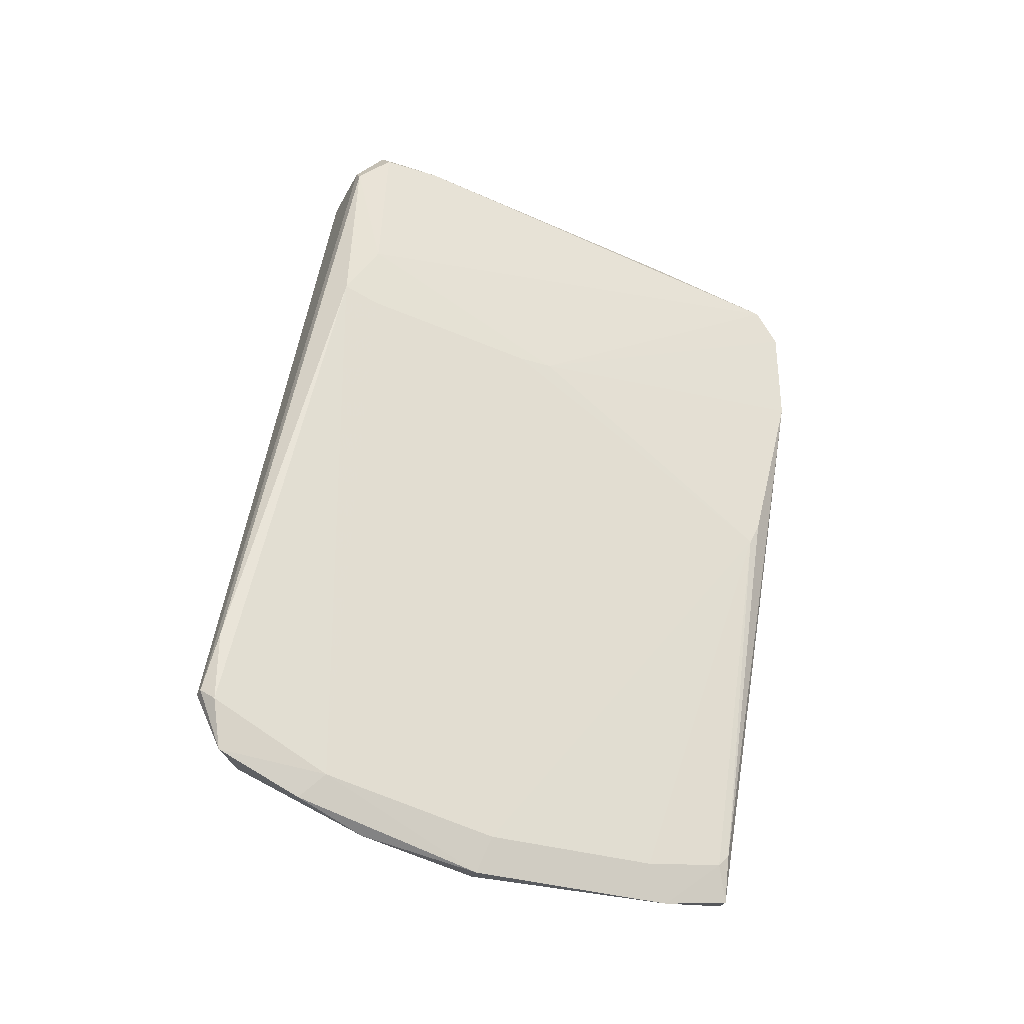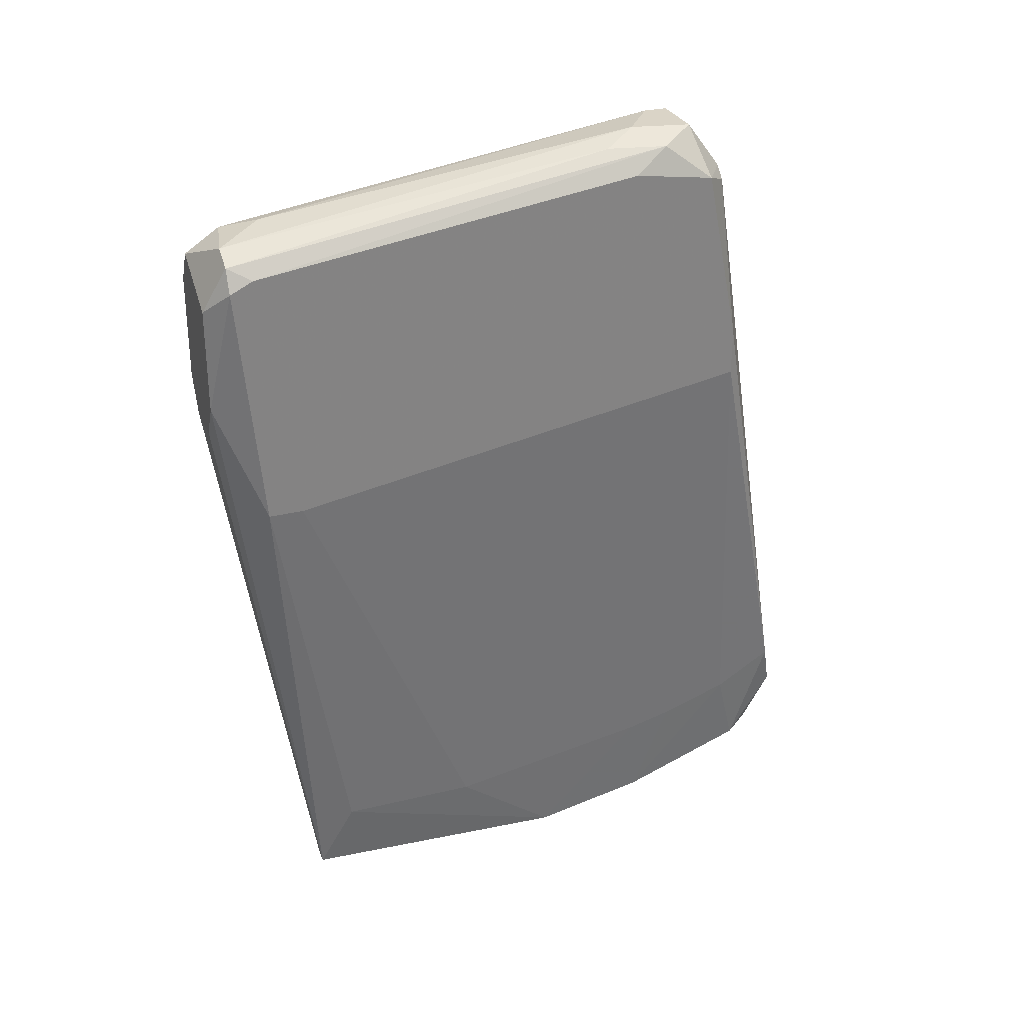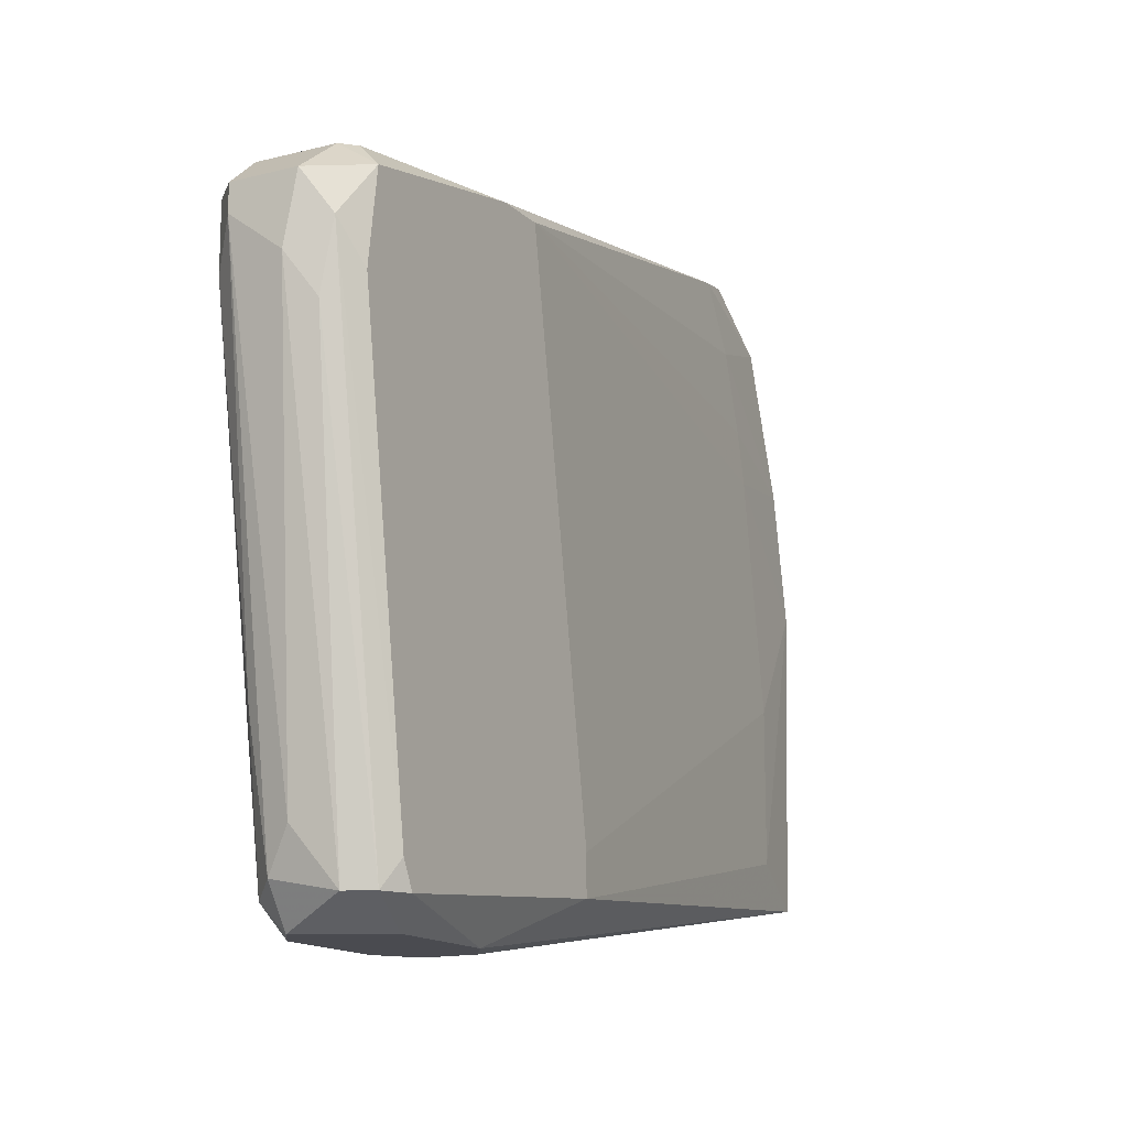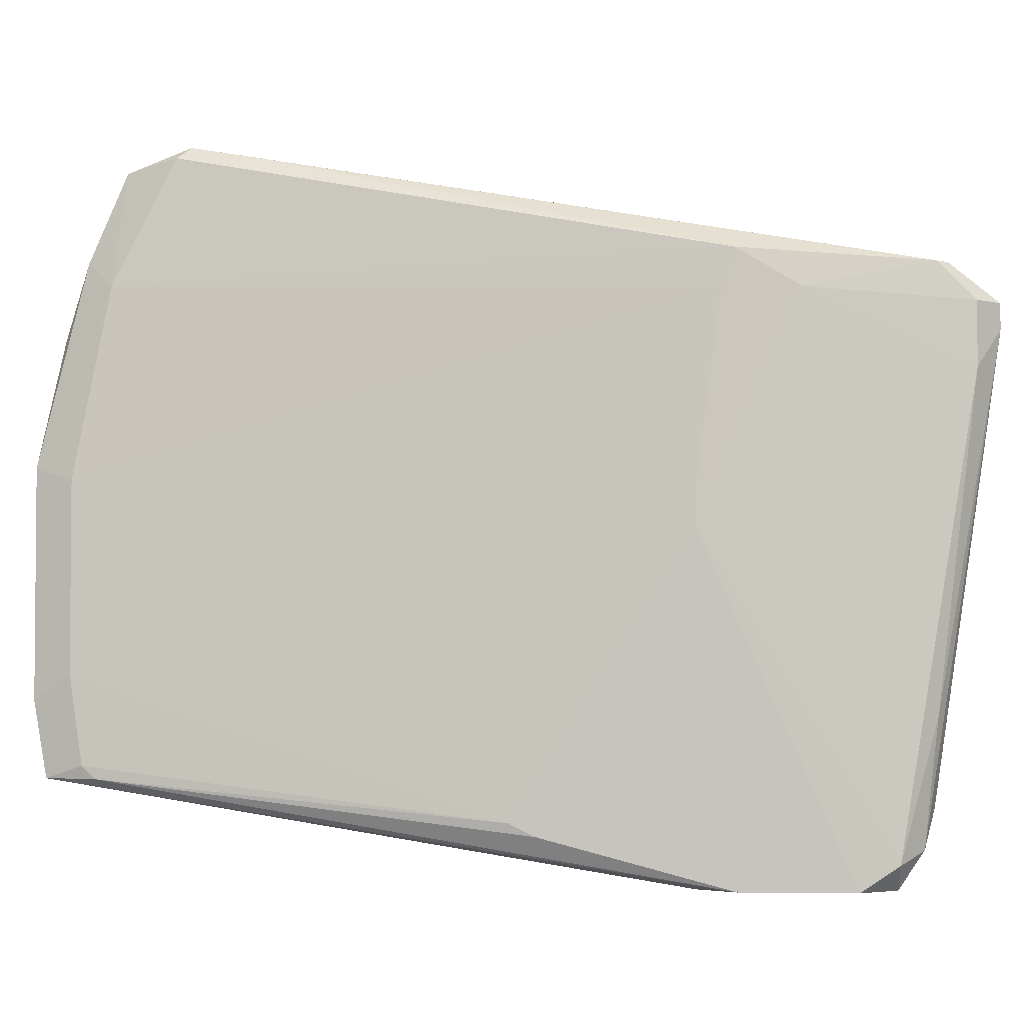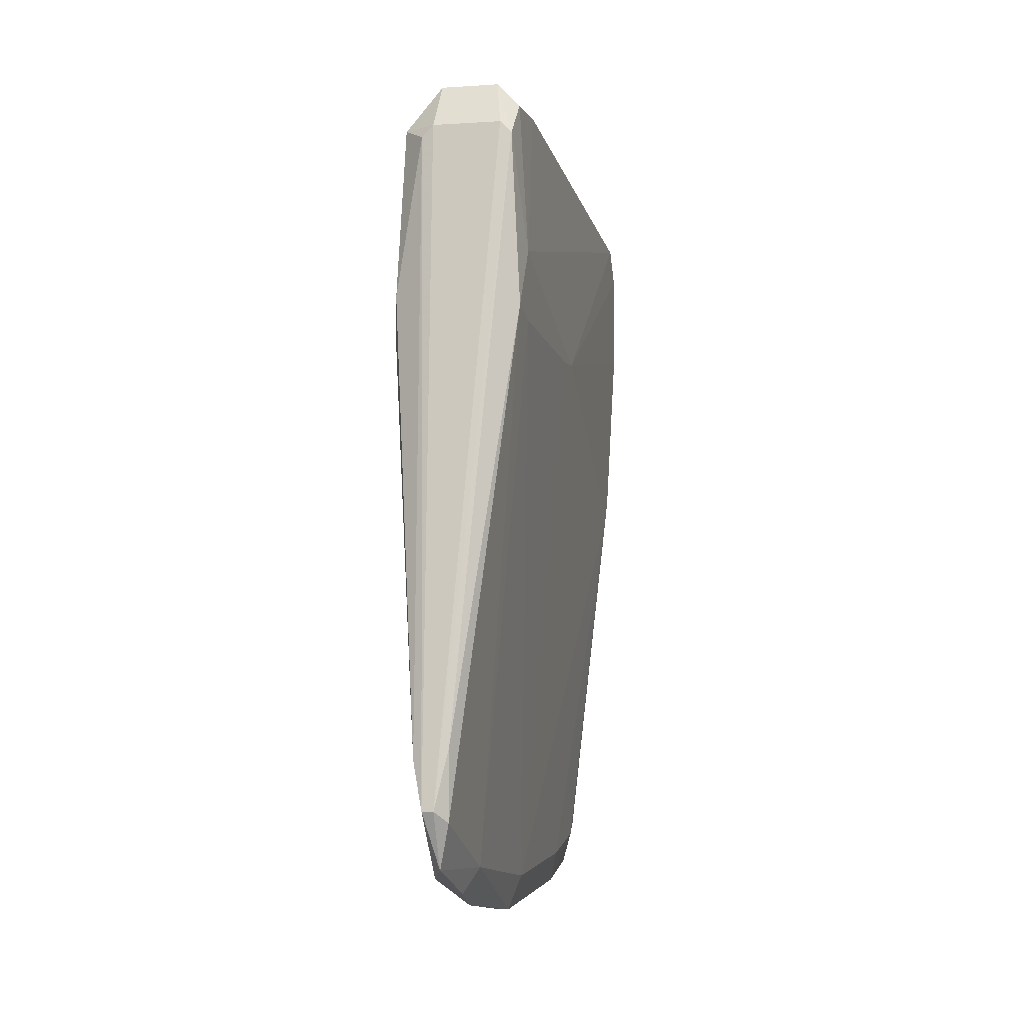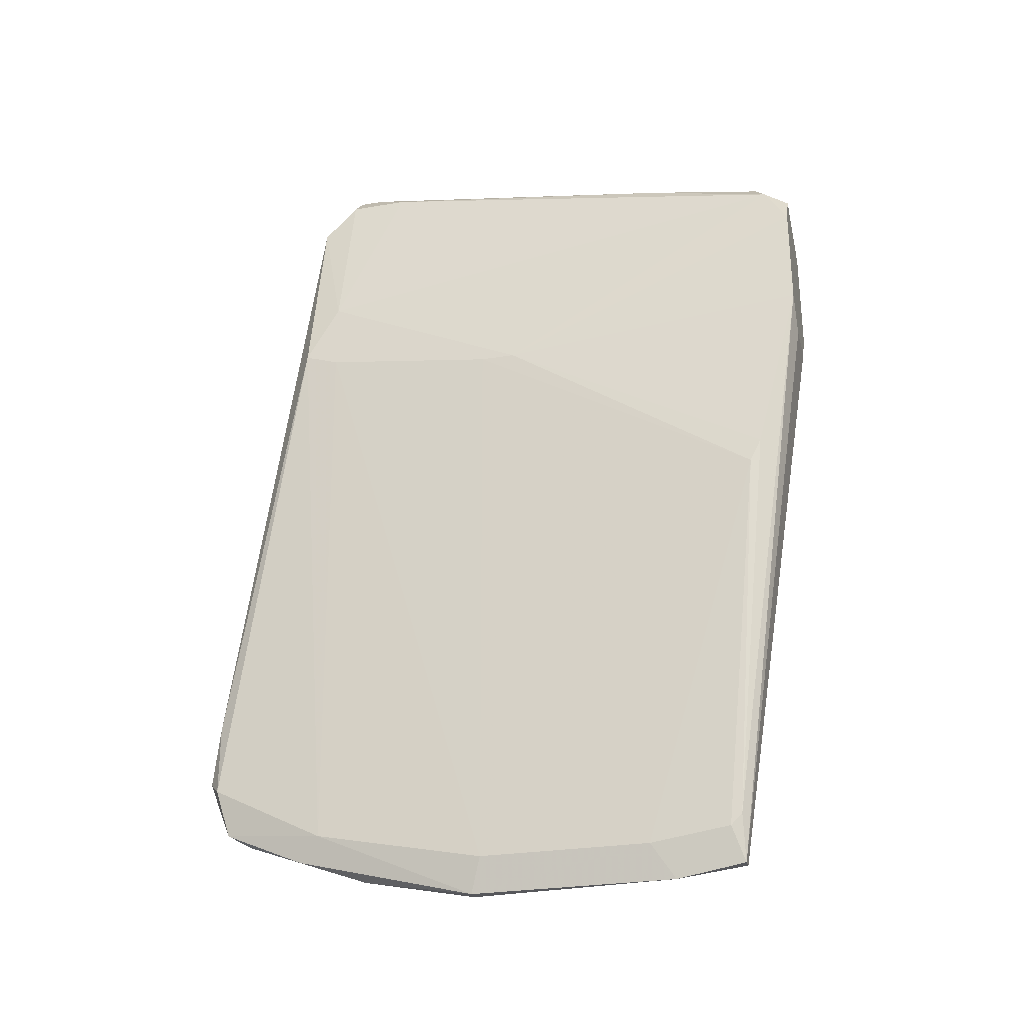
<metadata>
{"format":"obj","ext":"obj","renderer":"f3d","projection":"perspective","resolution":1024,"background":"white","views":[{"elev":-32.2,"azim":66.1,"up":"+Y"},{"elev":28.9,"azim":-109.9,"up":"+Y"},{"elev":-14.5,"azim":-151.2,"up":"+Z"},{"elev":-3.0,"azim":93.4,"up":"+Z"},{"elev":-1.9,"azim":13.8,"up":"+Y"},{"elev":-27.3,"azim":104.6,"up":"+Y"}]}
</metadata>
<code>
v -0.002012 0.01046 0.05886
v -0.002012 0.01602 0.05886
v -0.002012 0.01971 0.08782
v -0.002012 0.02218 0.08104
v -0.003245 0.02094 0.08227
v -0.003245 0.01108 0.08843
v -0.003245 0.004302 0.06132
v -0.003245 0.004302 0.06317
v -0.003245 0.01725 0.06009
v -0.003245 0.01786 0.06132
v -0.003245 0.02033 0.08658
v -0.003245 0.008614 0.08843
v -0.002628 0.01848 0.06009
v -0.002628 0.02218 0.08412
v 0.002917 0.01971 0.08782
v 0.002917 0.01786 0.06009
v 0.002917 0.01047 0.05886
v 0.002917 0.01602 0.05886
v 0.002917 0.001222 0.06132
v 0.002917 -6e-06 0.06194
v 0.002917 0.02156 0.08289
v 0.002917 0.02156 0.08597
v 0.003534 0.01047 0.08843
v 0.003534 0.009855 0.08658
v 0.003534 0.008619 0.07734
v 0.003534 0.008619 0.0755
v 0.003534 0.01355 0.08658
v 0.000452 -0.01541 0.09398
v 0.000452 0.01971 0.06256
v 0.000452 -0.02281 0.06749
v 0.000452 -0.02281 0.07857
v 0.000452 -0.02034 0.08843
v 0.000452 -0.02219 0.06379
v 0.000452 -0.01849 0.09274
v 0.001069 -0.02096 0.07796
v 0.001069 -0.02096 0.06872
v 0.001069 -0.01233 0.09336
v 0.001069 -0.01911 0.0872
v 0.001069 -0.01603 0.09336
v 0.001069 -0.02034 0.06441
v 0.001069 -0.01972 0.06379
v -0.001396 0.0228 0.08597
v -0.001396 0.0191 0.06009
v -0.001396 0.02033 0.08782
v -0.000779 0.0228 0.08289
v -0.000779 -0.01603 0.08658
v -0.000779 -0.01295 0.09336
v -0.000779 -0.0148 0.09028
v -0.000779 -0.01664 0.08412
v -0.000779 0.008614 0.05886
v -0.000779 -0.01849 0.06564
v -0.000779 -0.01849 0.07303
v 0.001684 0.0228 0.08473
v 0.001684 0.0228 0.08597
v 0.001684 0.0191 0.06071
v 0.001684 0.01786 0.05886
v 0.001684 0.008614 0.05886
v 0.002301 0.01971 0.06687
v 0.002301 0.02033 0.08782
v -0.000164 -0.01541 0.09398
v -0.000164 -0.01911 0.09151
v -0.000164 -0.02157 0.08473
v -0.000164 -0.02281 0.07857
v -0.000164 -0.02219 0.06379
f 2 1 9
f 2 50 1
f 1 7 9
f 64 7 1
f 50 64 1
f 2 9 13
f 43 2 13
f 17 50 2
f 17 2 56
f 2 43 56
f 3 11 6
f 47 3 6
f 11 3 44
f 3 60 44
f 60 3 47
f 13 14 4
f 43 13 4
f 14 45 4
f 45 43 4
f 10 11 5
f 14 10 5
f 11 14 5
f 11 12 6
f 12 47 6
f 12 7 8
f 7 52 8
f 7 10 9
f 7 12 10
f 52 7 51
f 7 64 51
f 12 8 49
f 8 52 49
f 9 10 13
f 10 12 11
f 10 14 13
f 11 42 14
f 42 11 44
f 12 46 48
f 46 12 49
f 47 12 48
f 14 42 45
f 15 27 22
f 54 15 22
f 27 15 23
f 23 15 37
f 15 28 37
f 28 15 59
f 59 15 54
f 16 26 18
f 56 16 18
f 27 16 21
f 21 16 58
f 16 27 26
f 55 16 56
f 16 55 58
f 26 17 18
f 17 56 18
f 19 17 26
f 17 19 41
f 33 17 41
f 17 33 57
f 50 17 57
f 19 26 20
f 19 20 41
f 20 26 25
f 35 20 25
f 20 35 36
f 40 20 36
f 20 40 41
f 27 21 22
f 21 54 22
f 21 53 54
f 53 21 58
f 26 23 24
f 23 38 24
f 27 23 26
f 39 23 37
f 38 23 39
f 26 24 25
f 24 35 25
f 38 35 24
f 39 28 34
f 28 60 34
f 28 39 37
f 60 28 59
f 43 45 29
f 55 43 29
f 45 53 29
f 53 55 29
f 36 31 30
f 31 63 30
f 33 40 30
f 64 33 30
f 40 36 30
f 63 64 30
f 31 38 32
f 31 32 62
f 35 31 36
f 35 38 31
f 63 31 62
f 32 38 34
f 61 32 34
f 32 61 62
f 40 33 41
f 33 50 57
f 64 50 33
f 38 39 34
f 60 61 34
f 59 42 44
f 42 53 45
f 53 42 54
f 42 59 54
f 43 55 56
f 60 59 44
f 46 62 48
f 62 46 49
f 61 47 48
f 61 60 47
f 62 61 48
f 52 63 49
f 63 62 49
f 63 52 51
f 64 63 51
f 55 53 58

</code>
